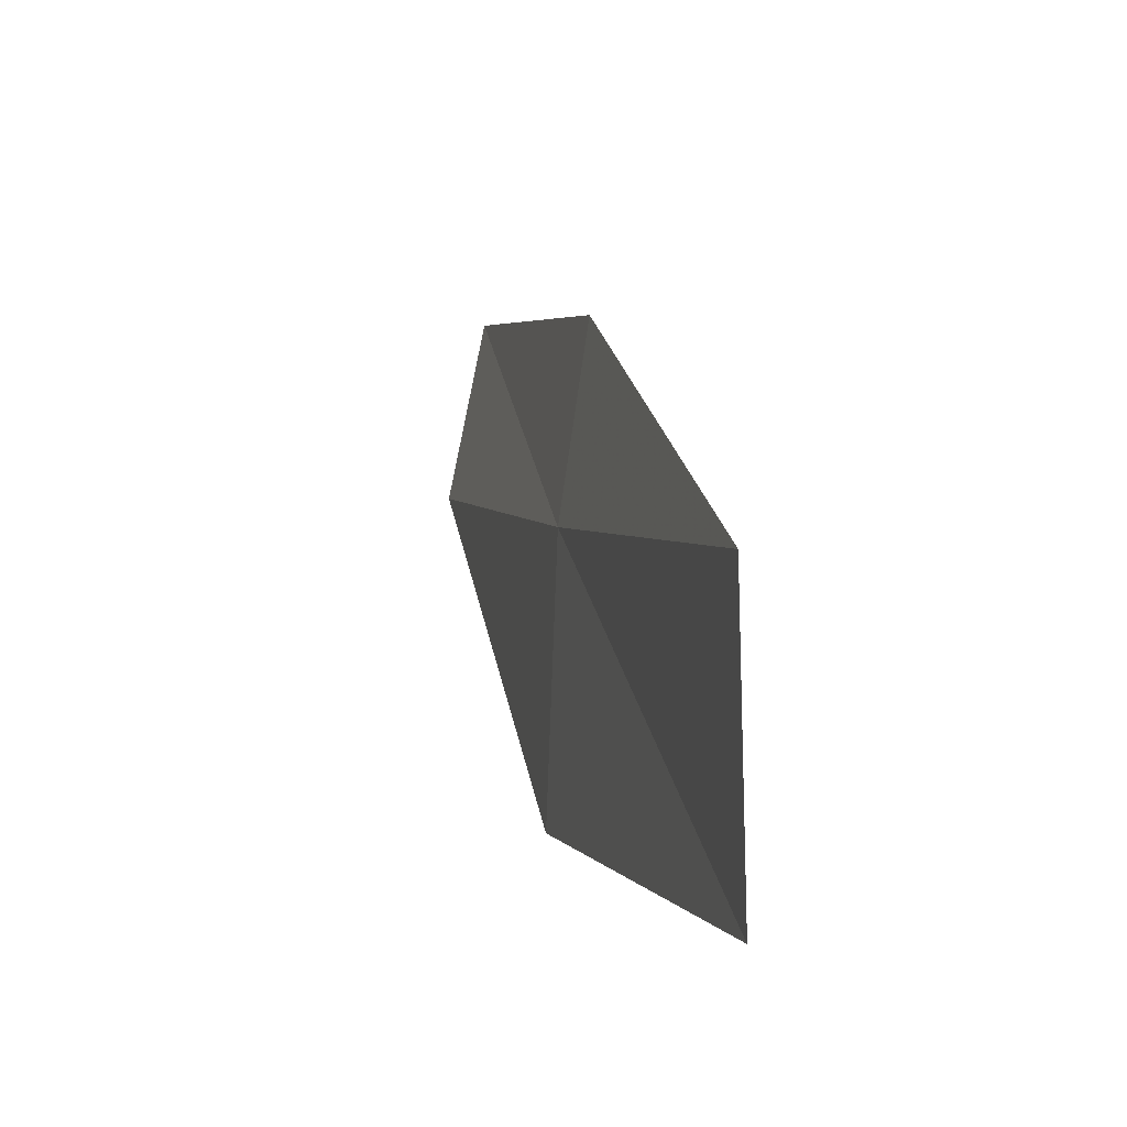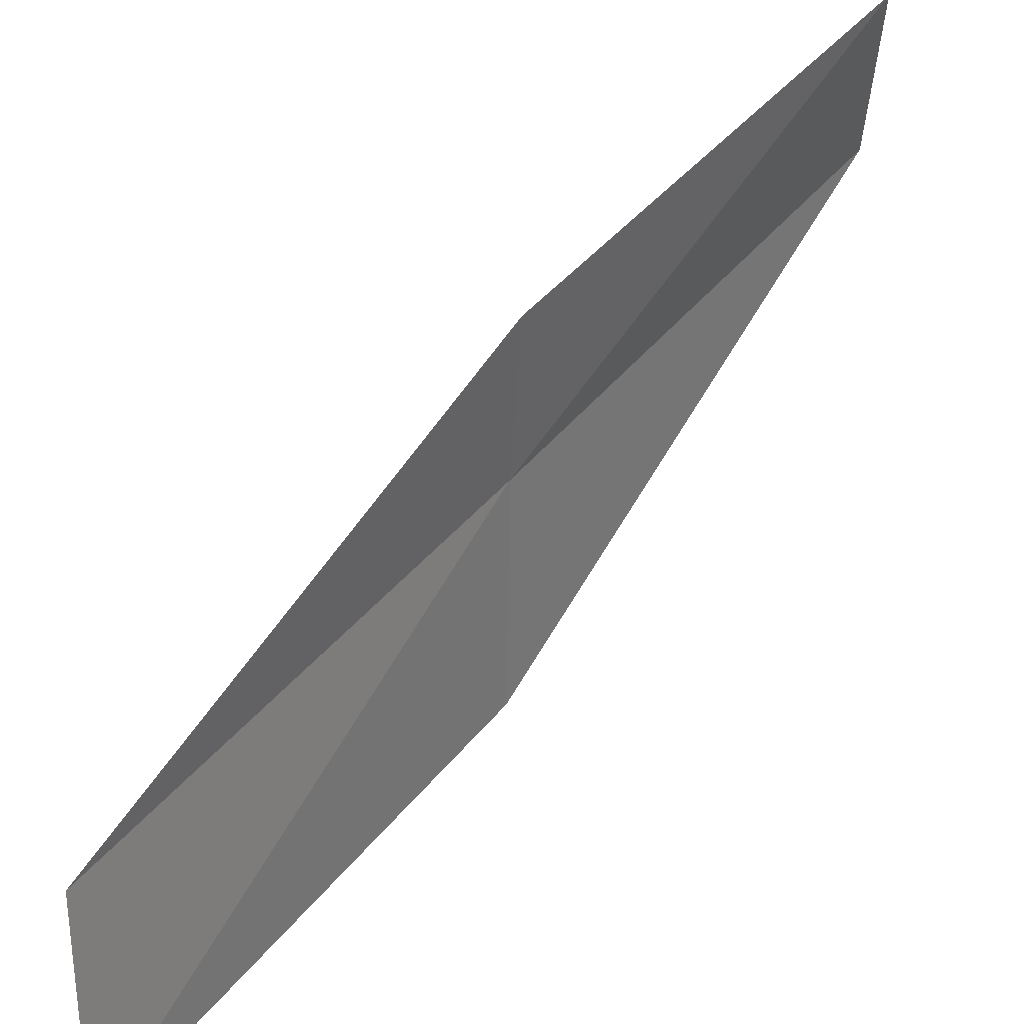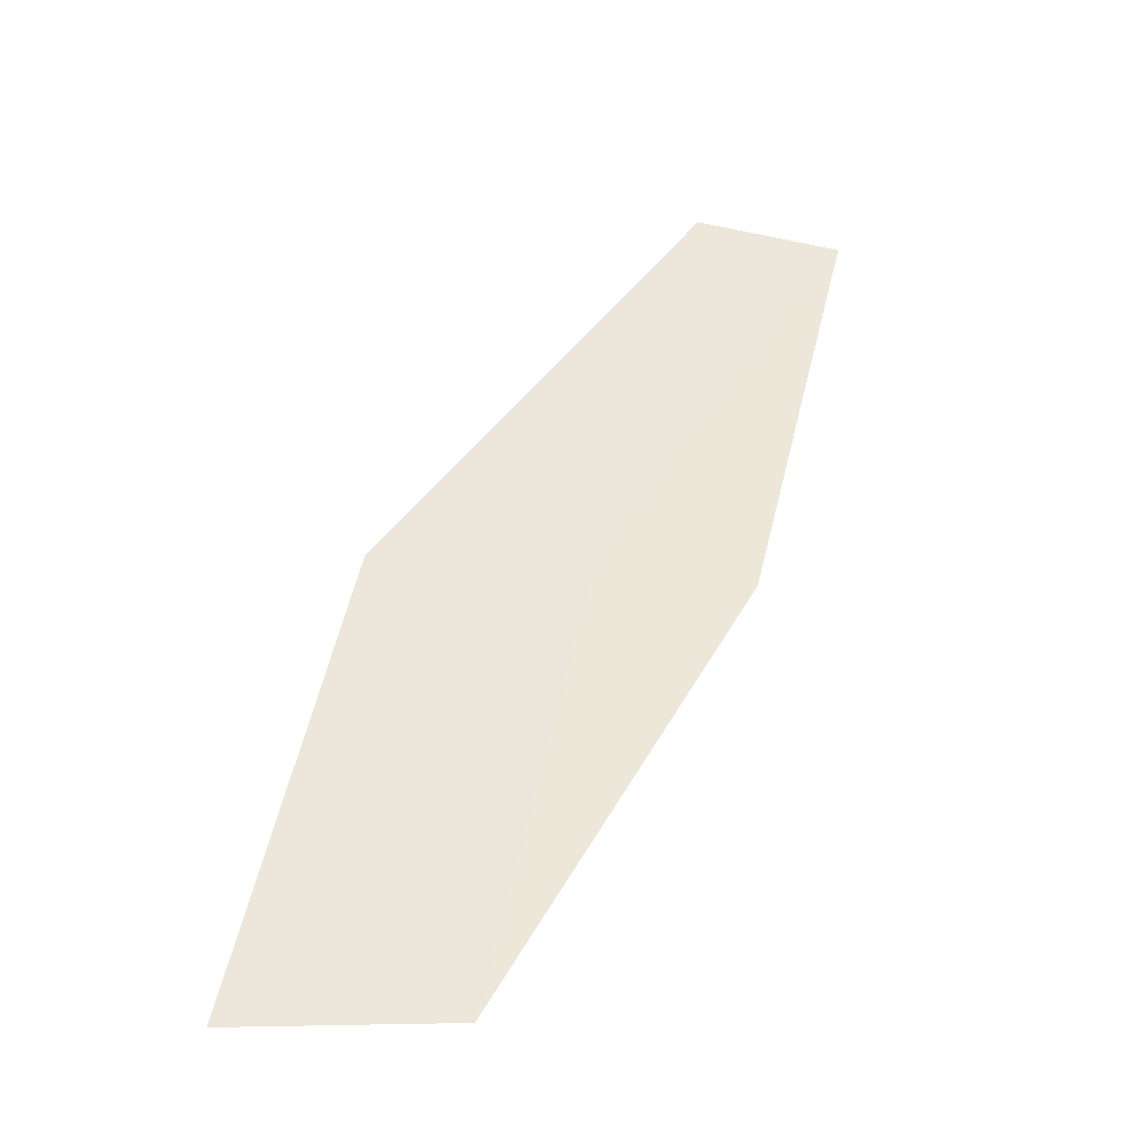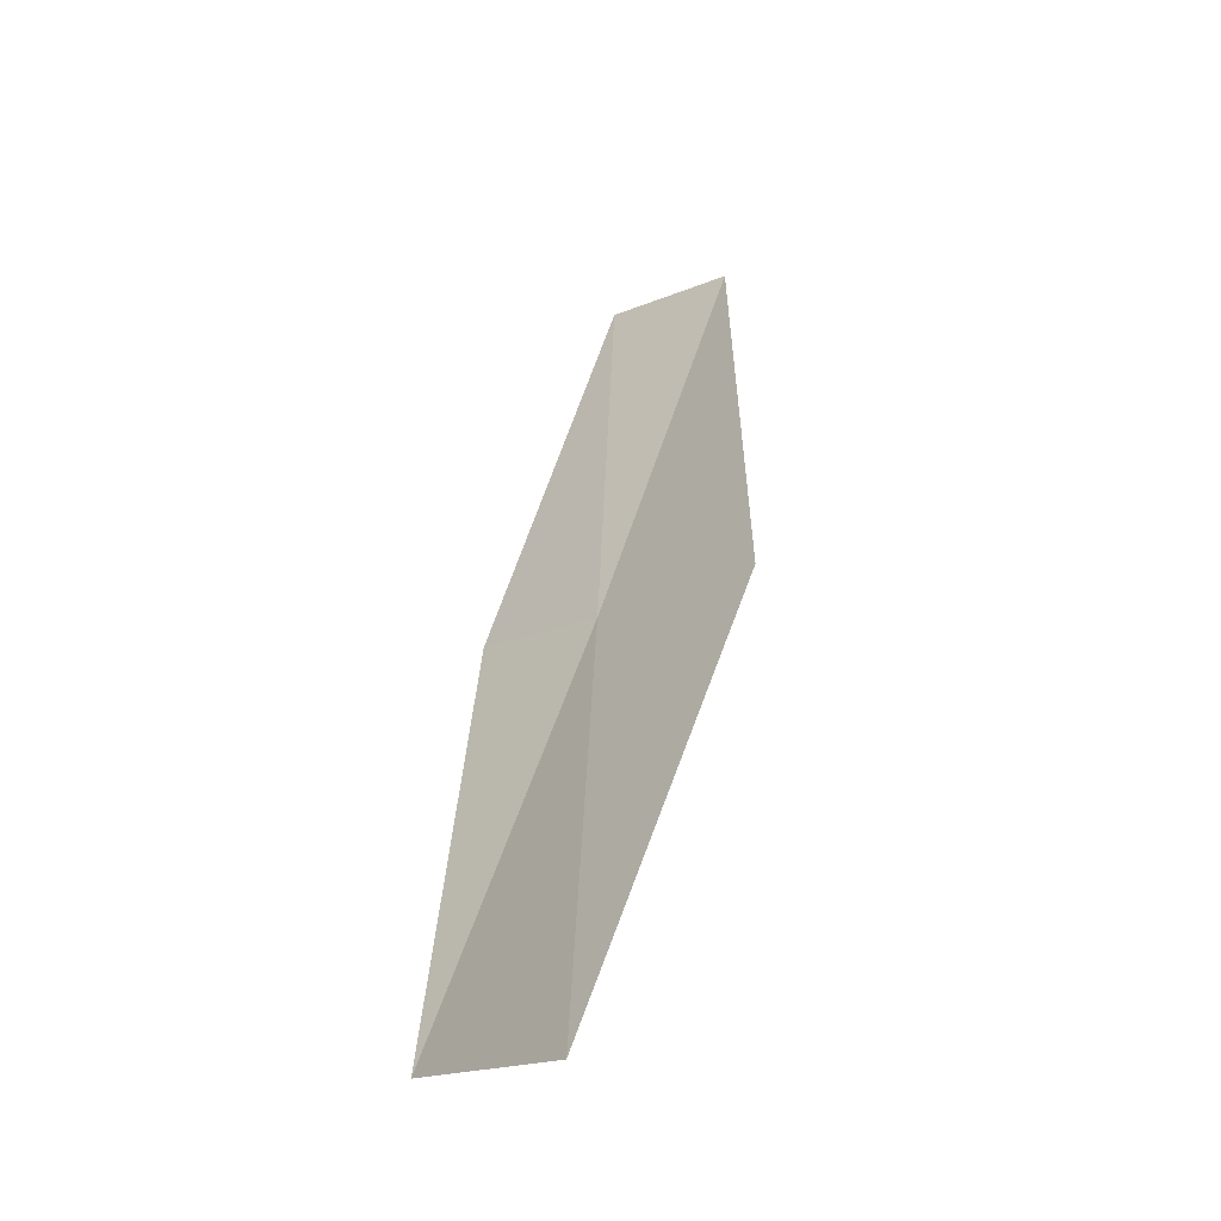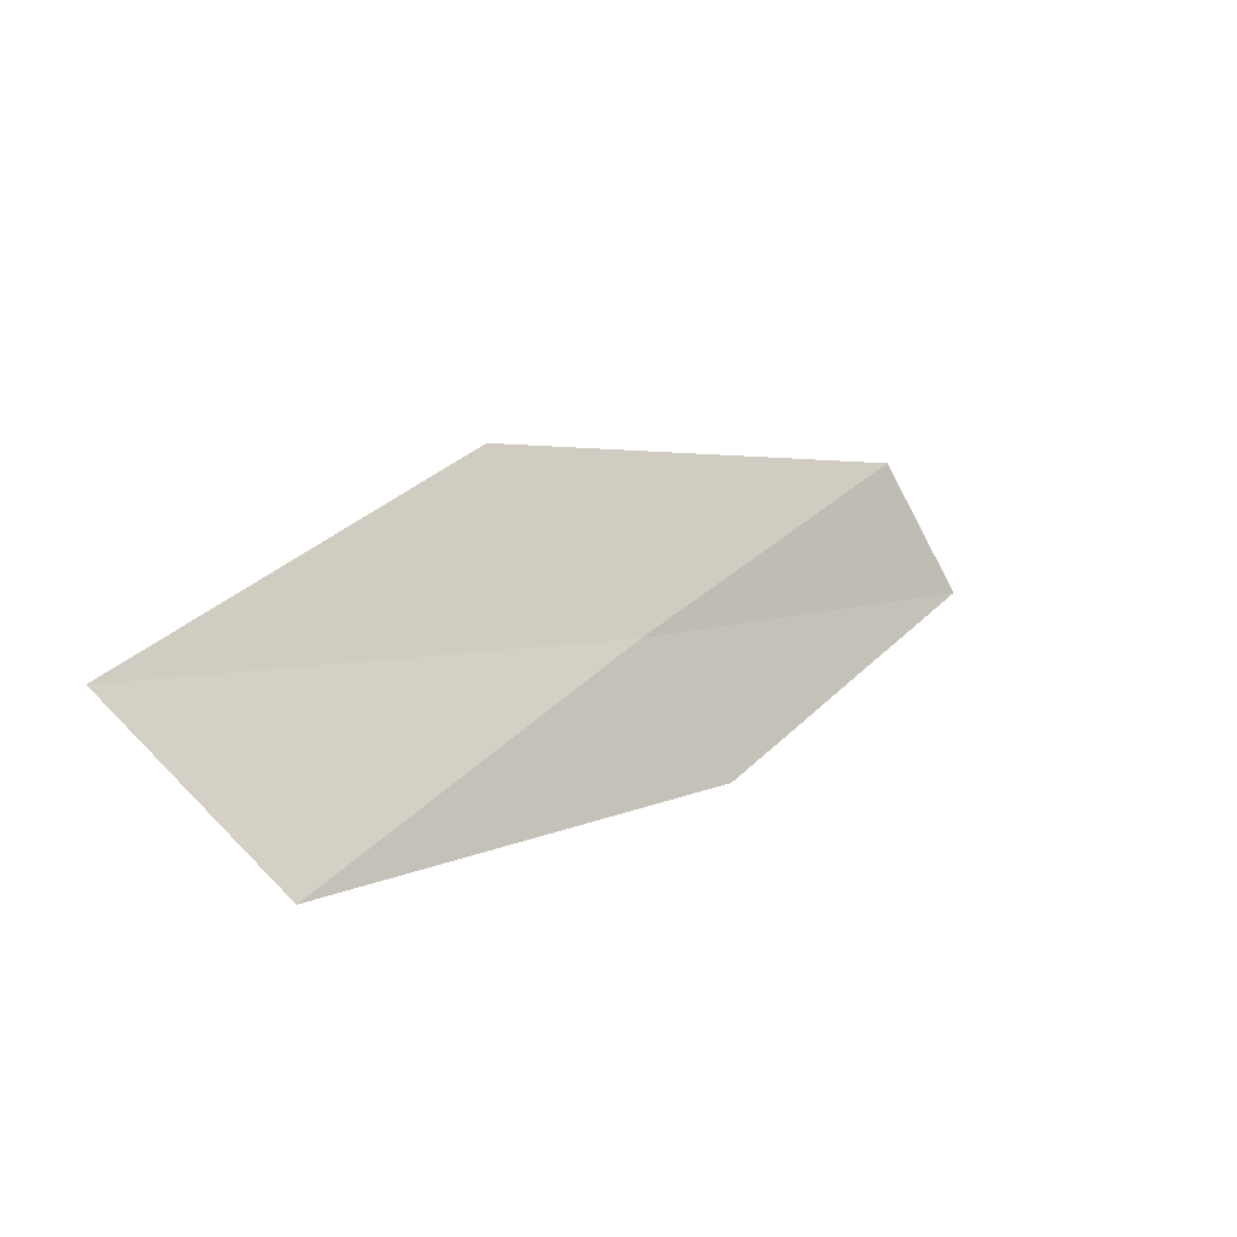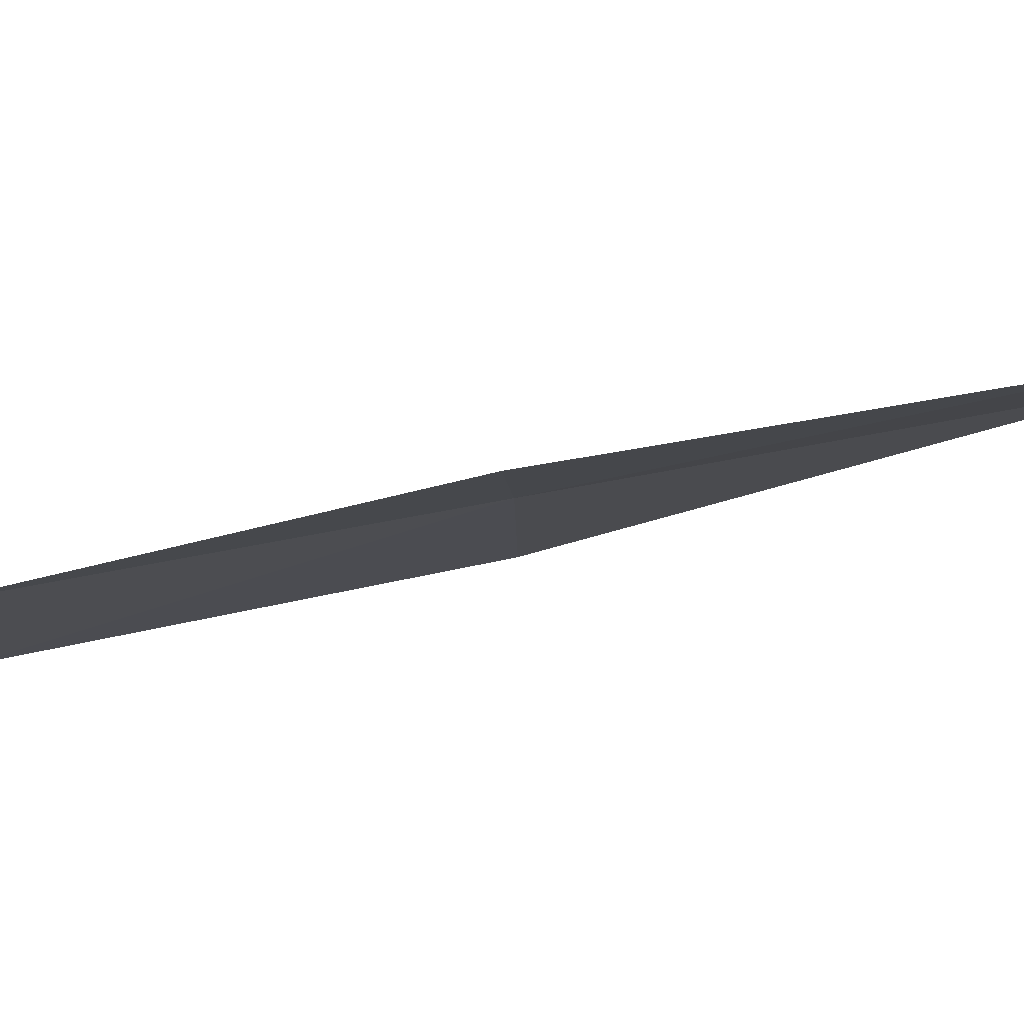
<metadata>
{"format":"obj","ext":"obj","renderer":"f3d","projection":"perspective","resolution":1024,"background":"white","views":[{"elev":-10.2,"azim":-162.2,"up":"+Y"},{"elev":30.9,"azim":-111.5,"up":"+Y"},{"elev":-69.4,"azim":90.4,"up":"+Z"},{"elev":-14.8,"azim":-34.5,"up":"+Z"},{"elev":-73.8,"azim":39.7,"up":"+Z"},{"elev":74.9,"azim":-67.5,"up":"+Y"}]}
</metadata>
<code>
v 9.977 -21.66 4
v 10.02 -22.7 4
v 8.816 -23.19 2
v 8.829 -22.16 2
v 9.863 -20.93 4
v 11.1 -21.11 6
v 10.95 -20.39 6
f 1 2 3
f 1 3 4
f 1 4 5
f 1 6 2
f 1 7 6
f 1 5 7

</code>
